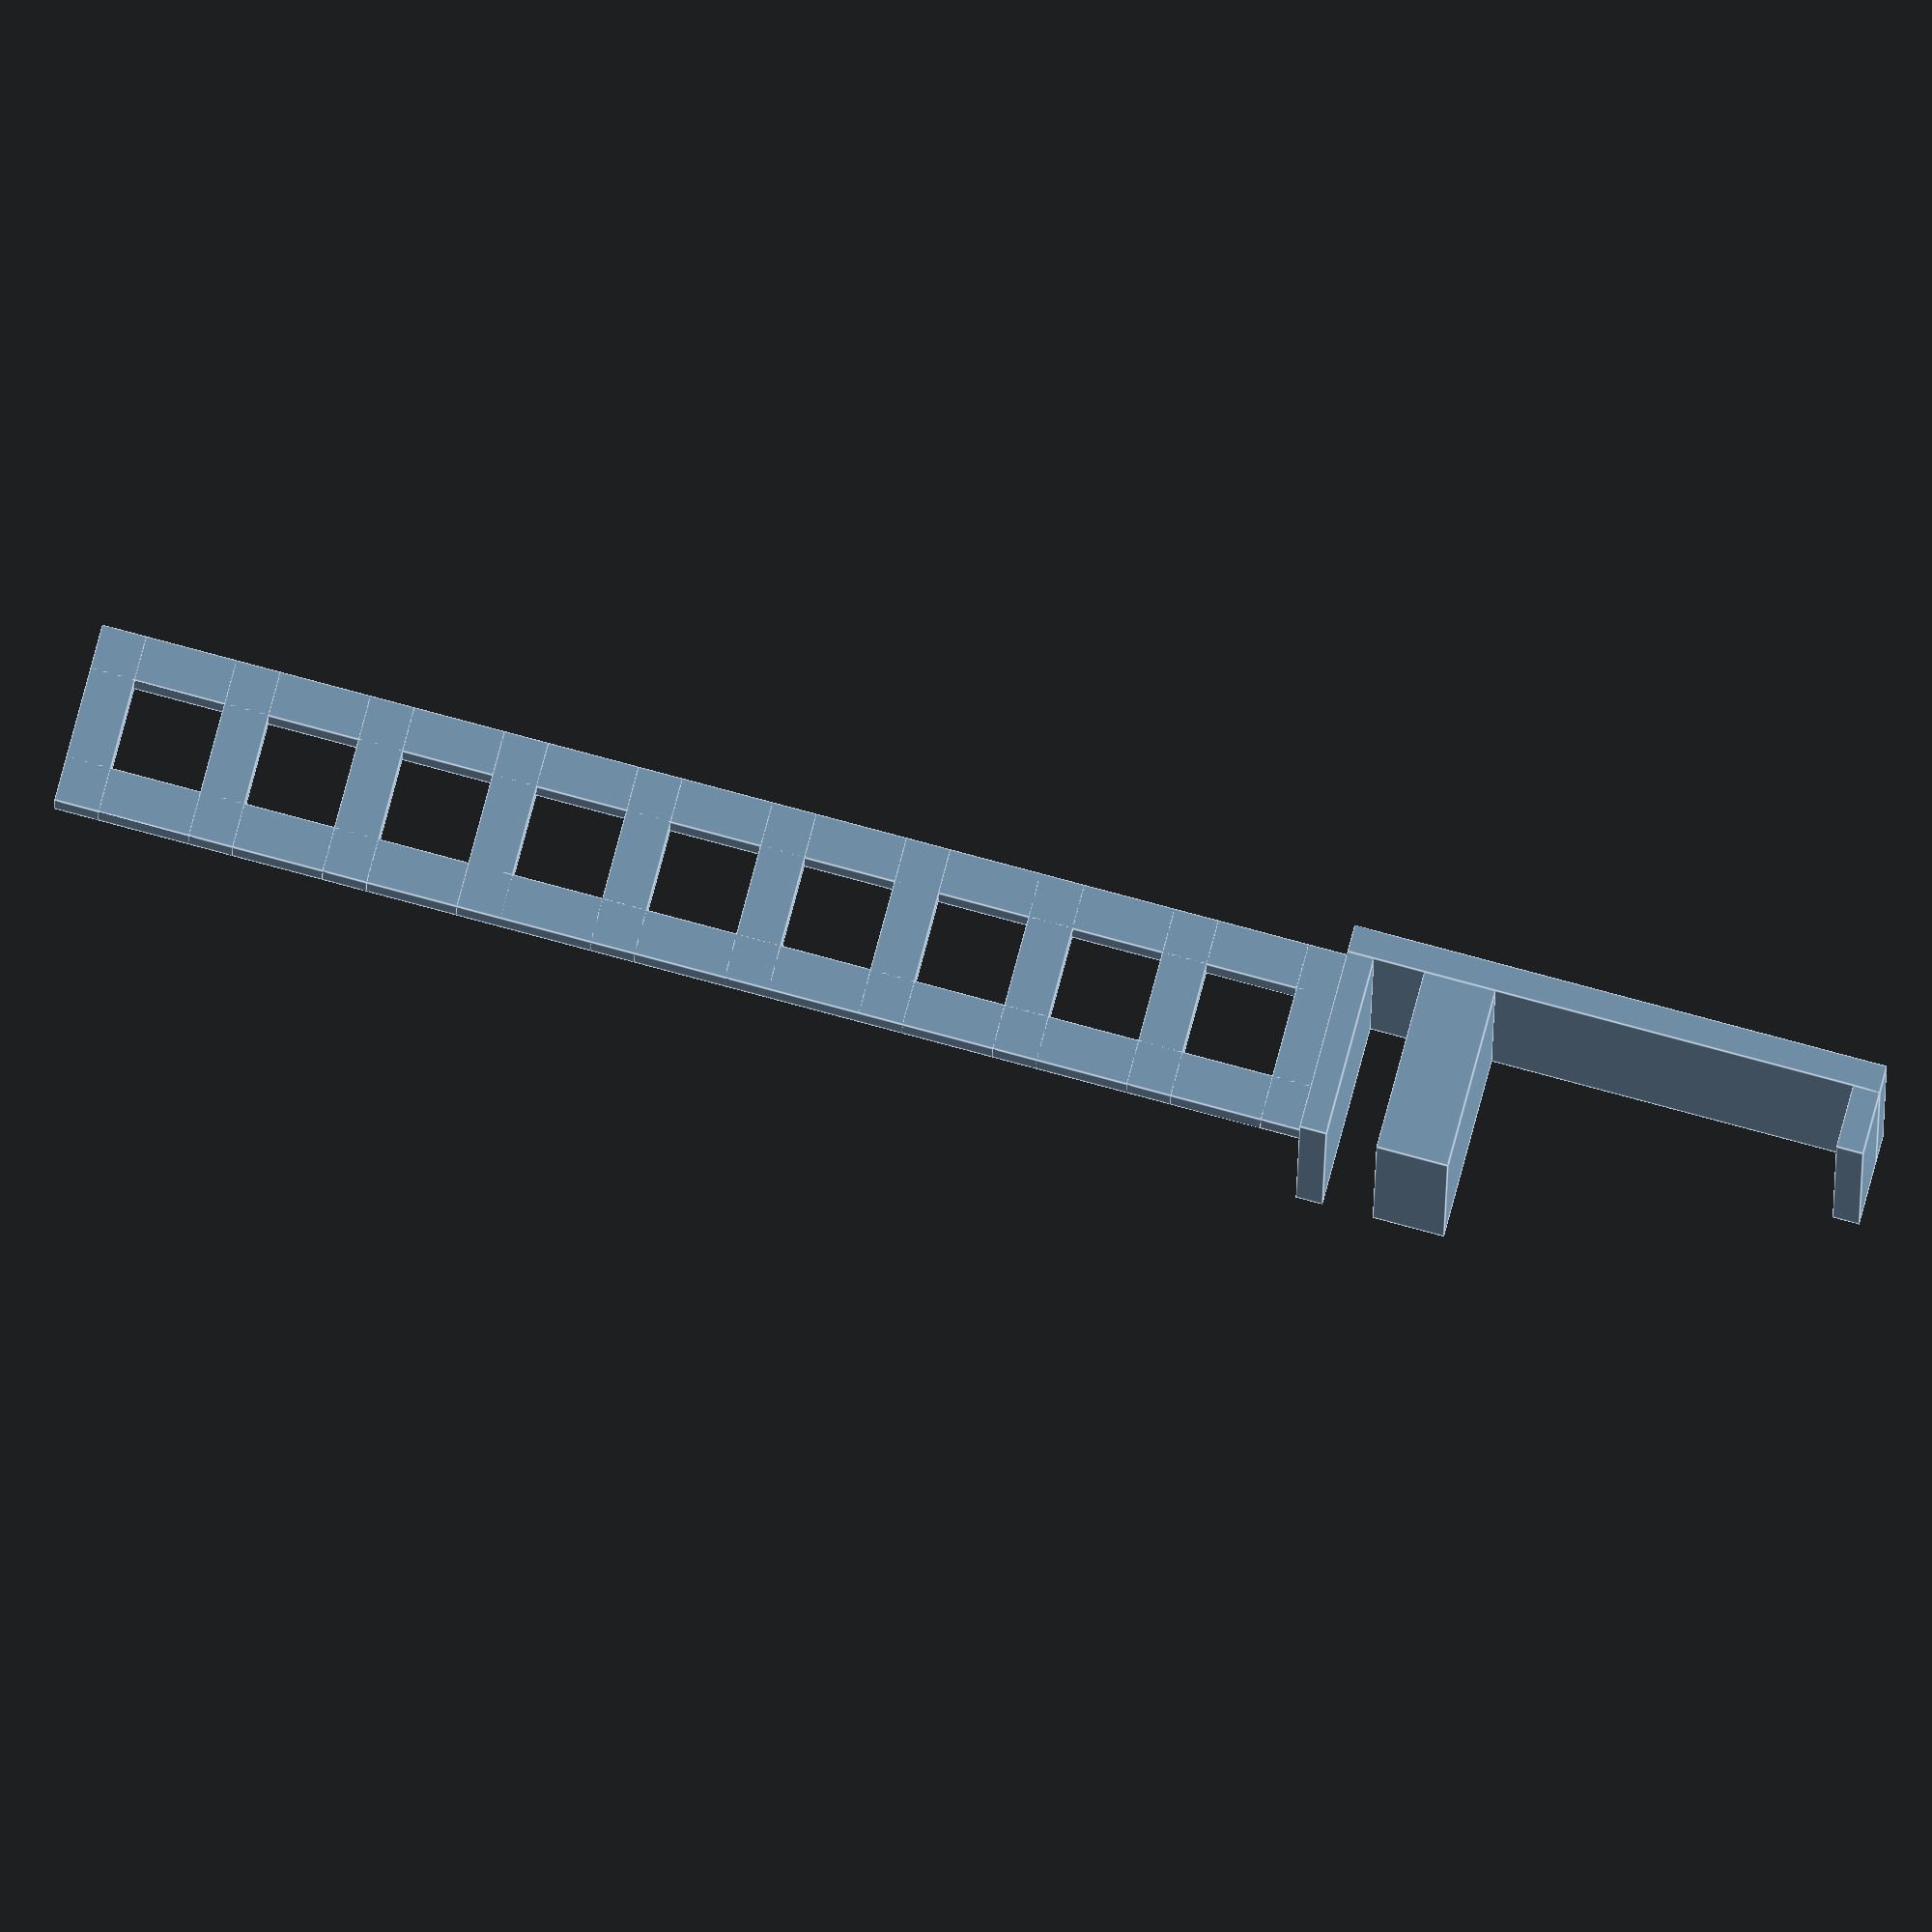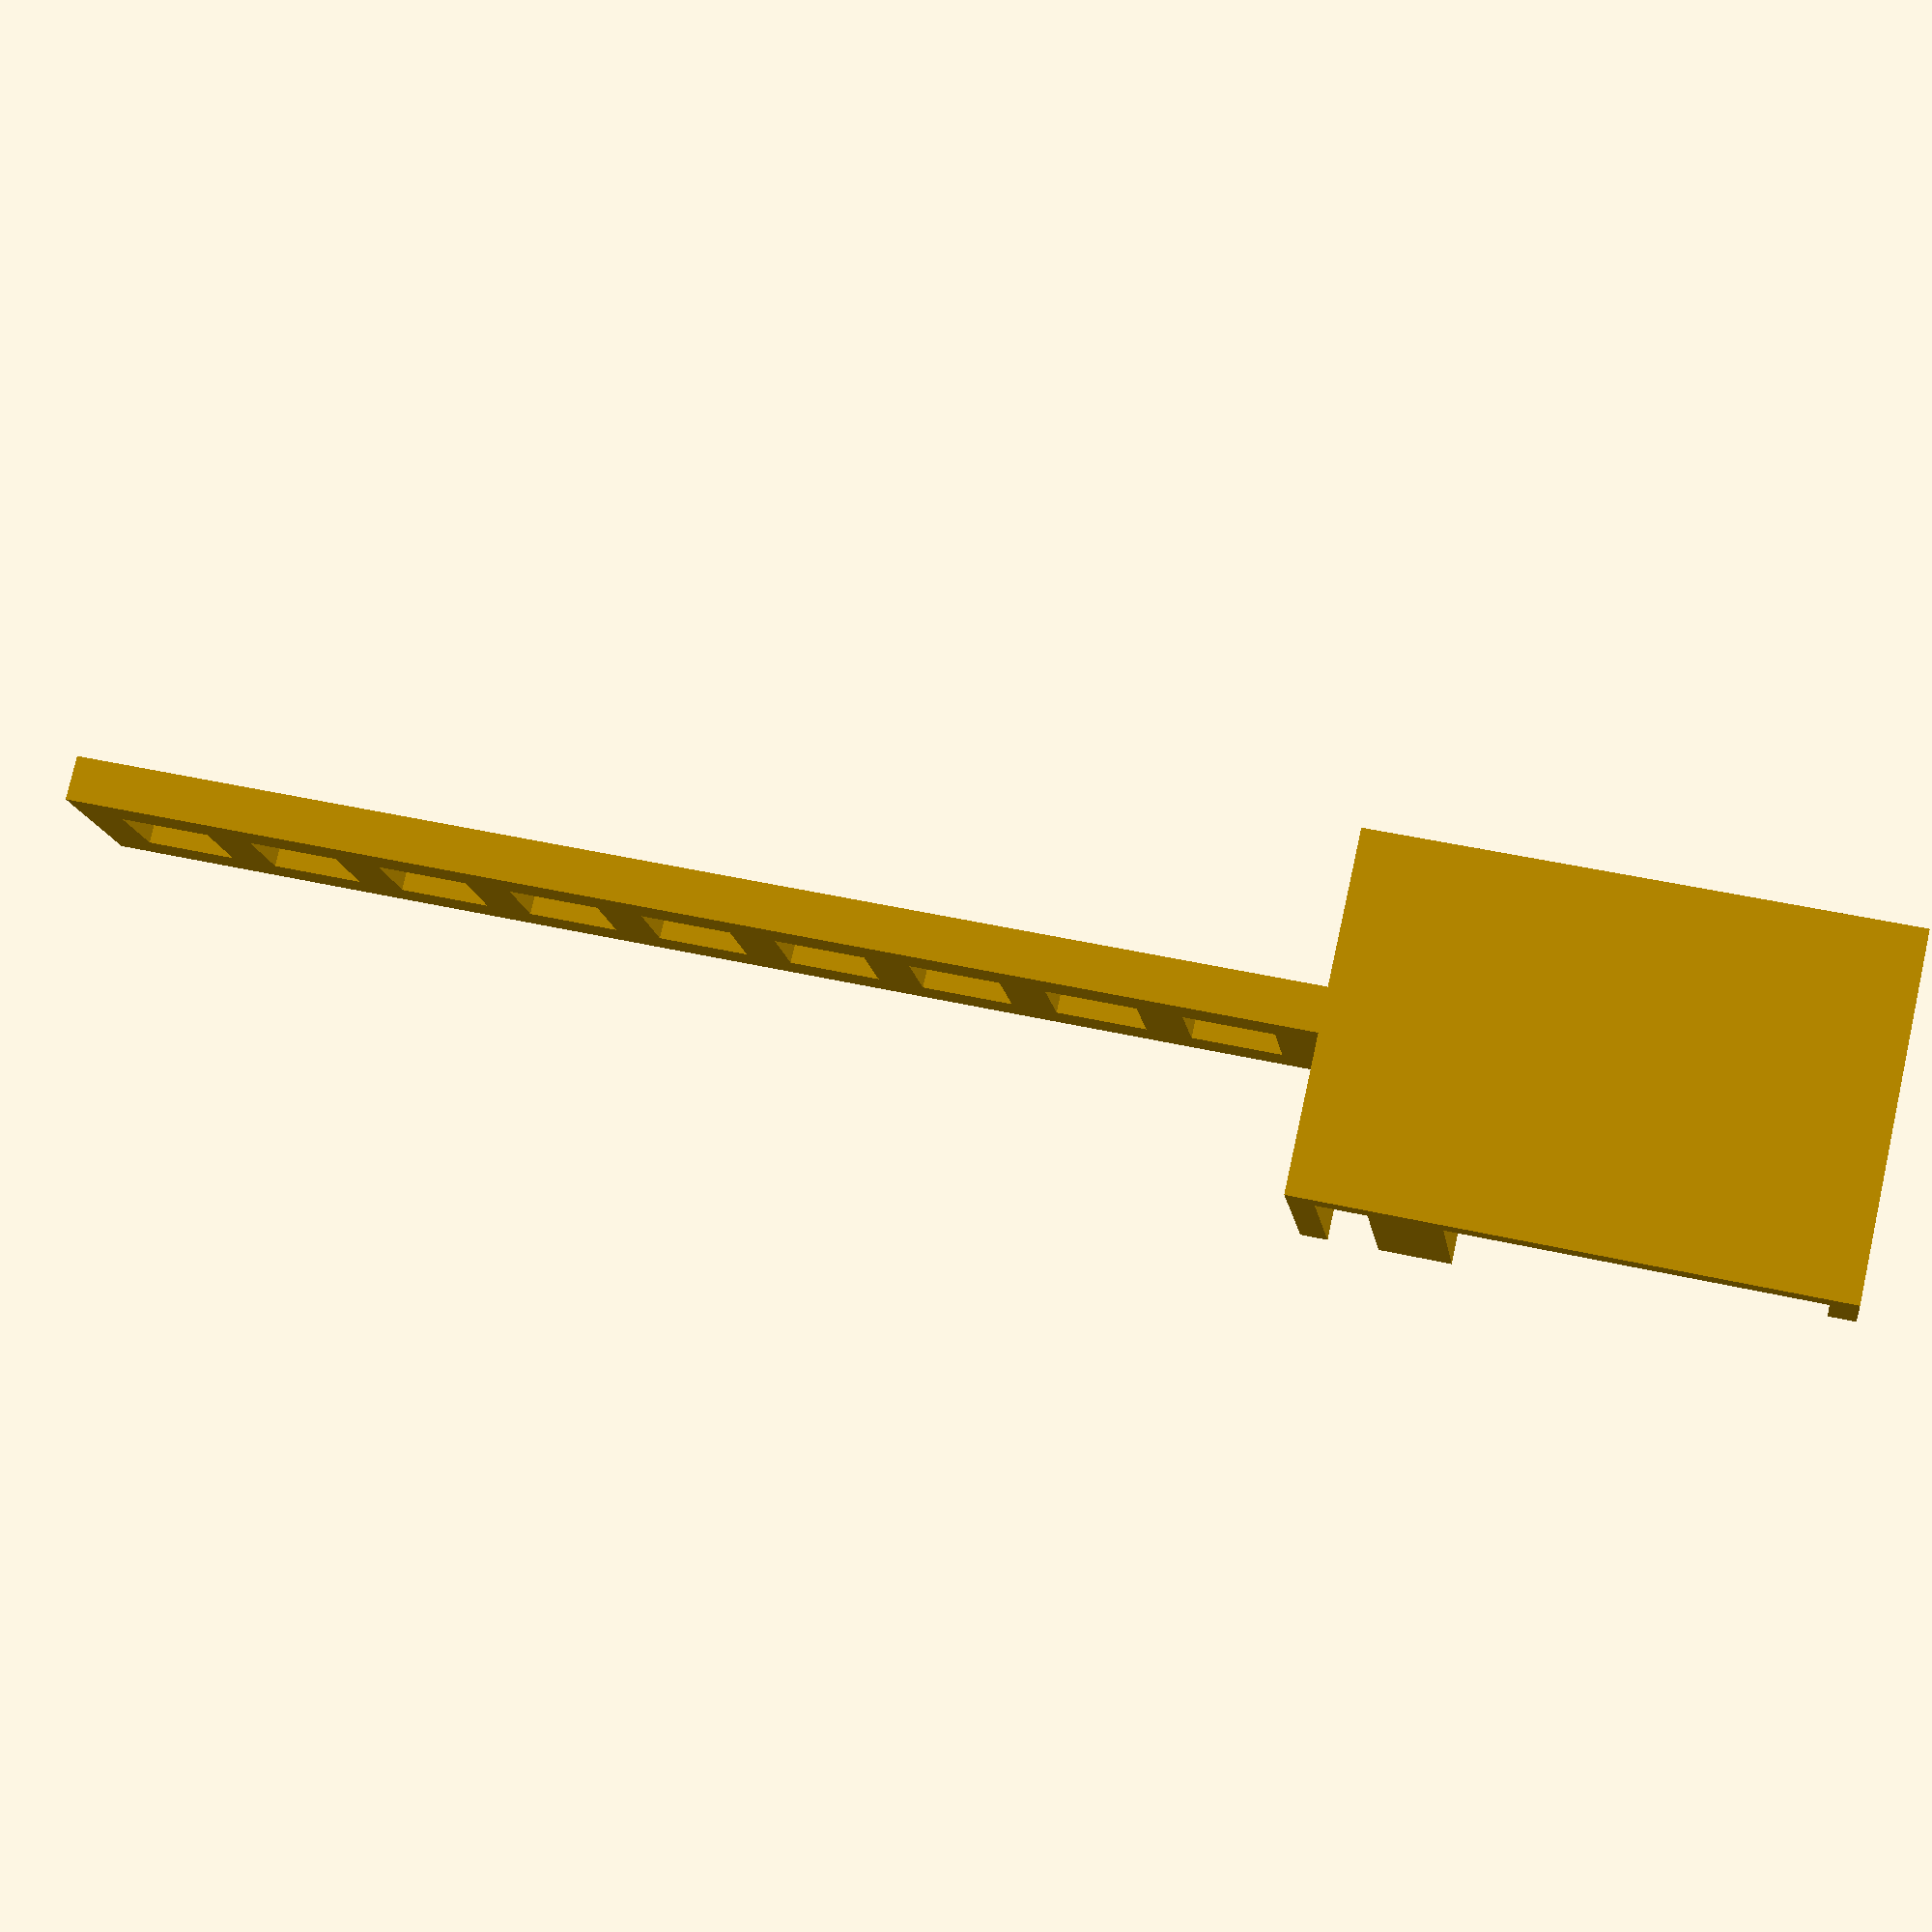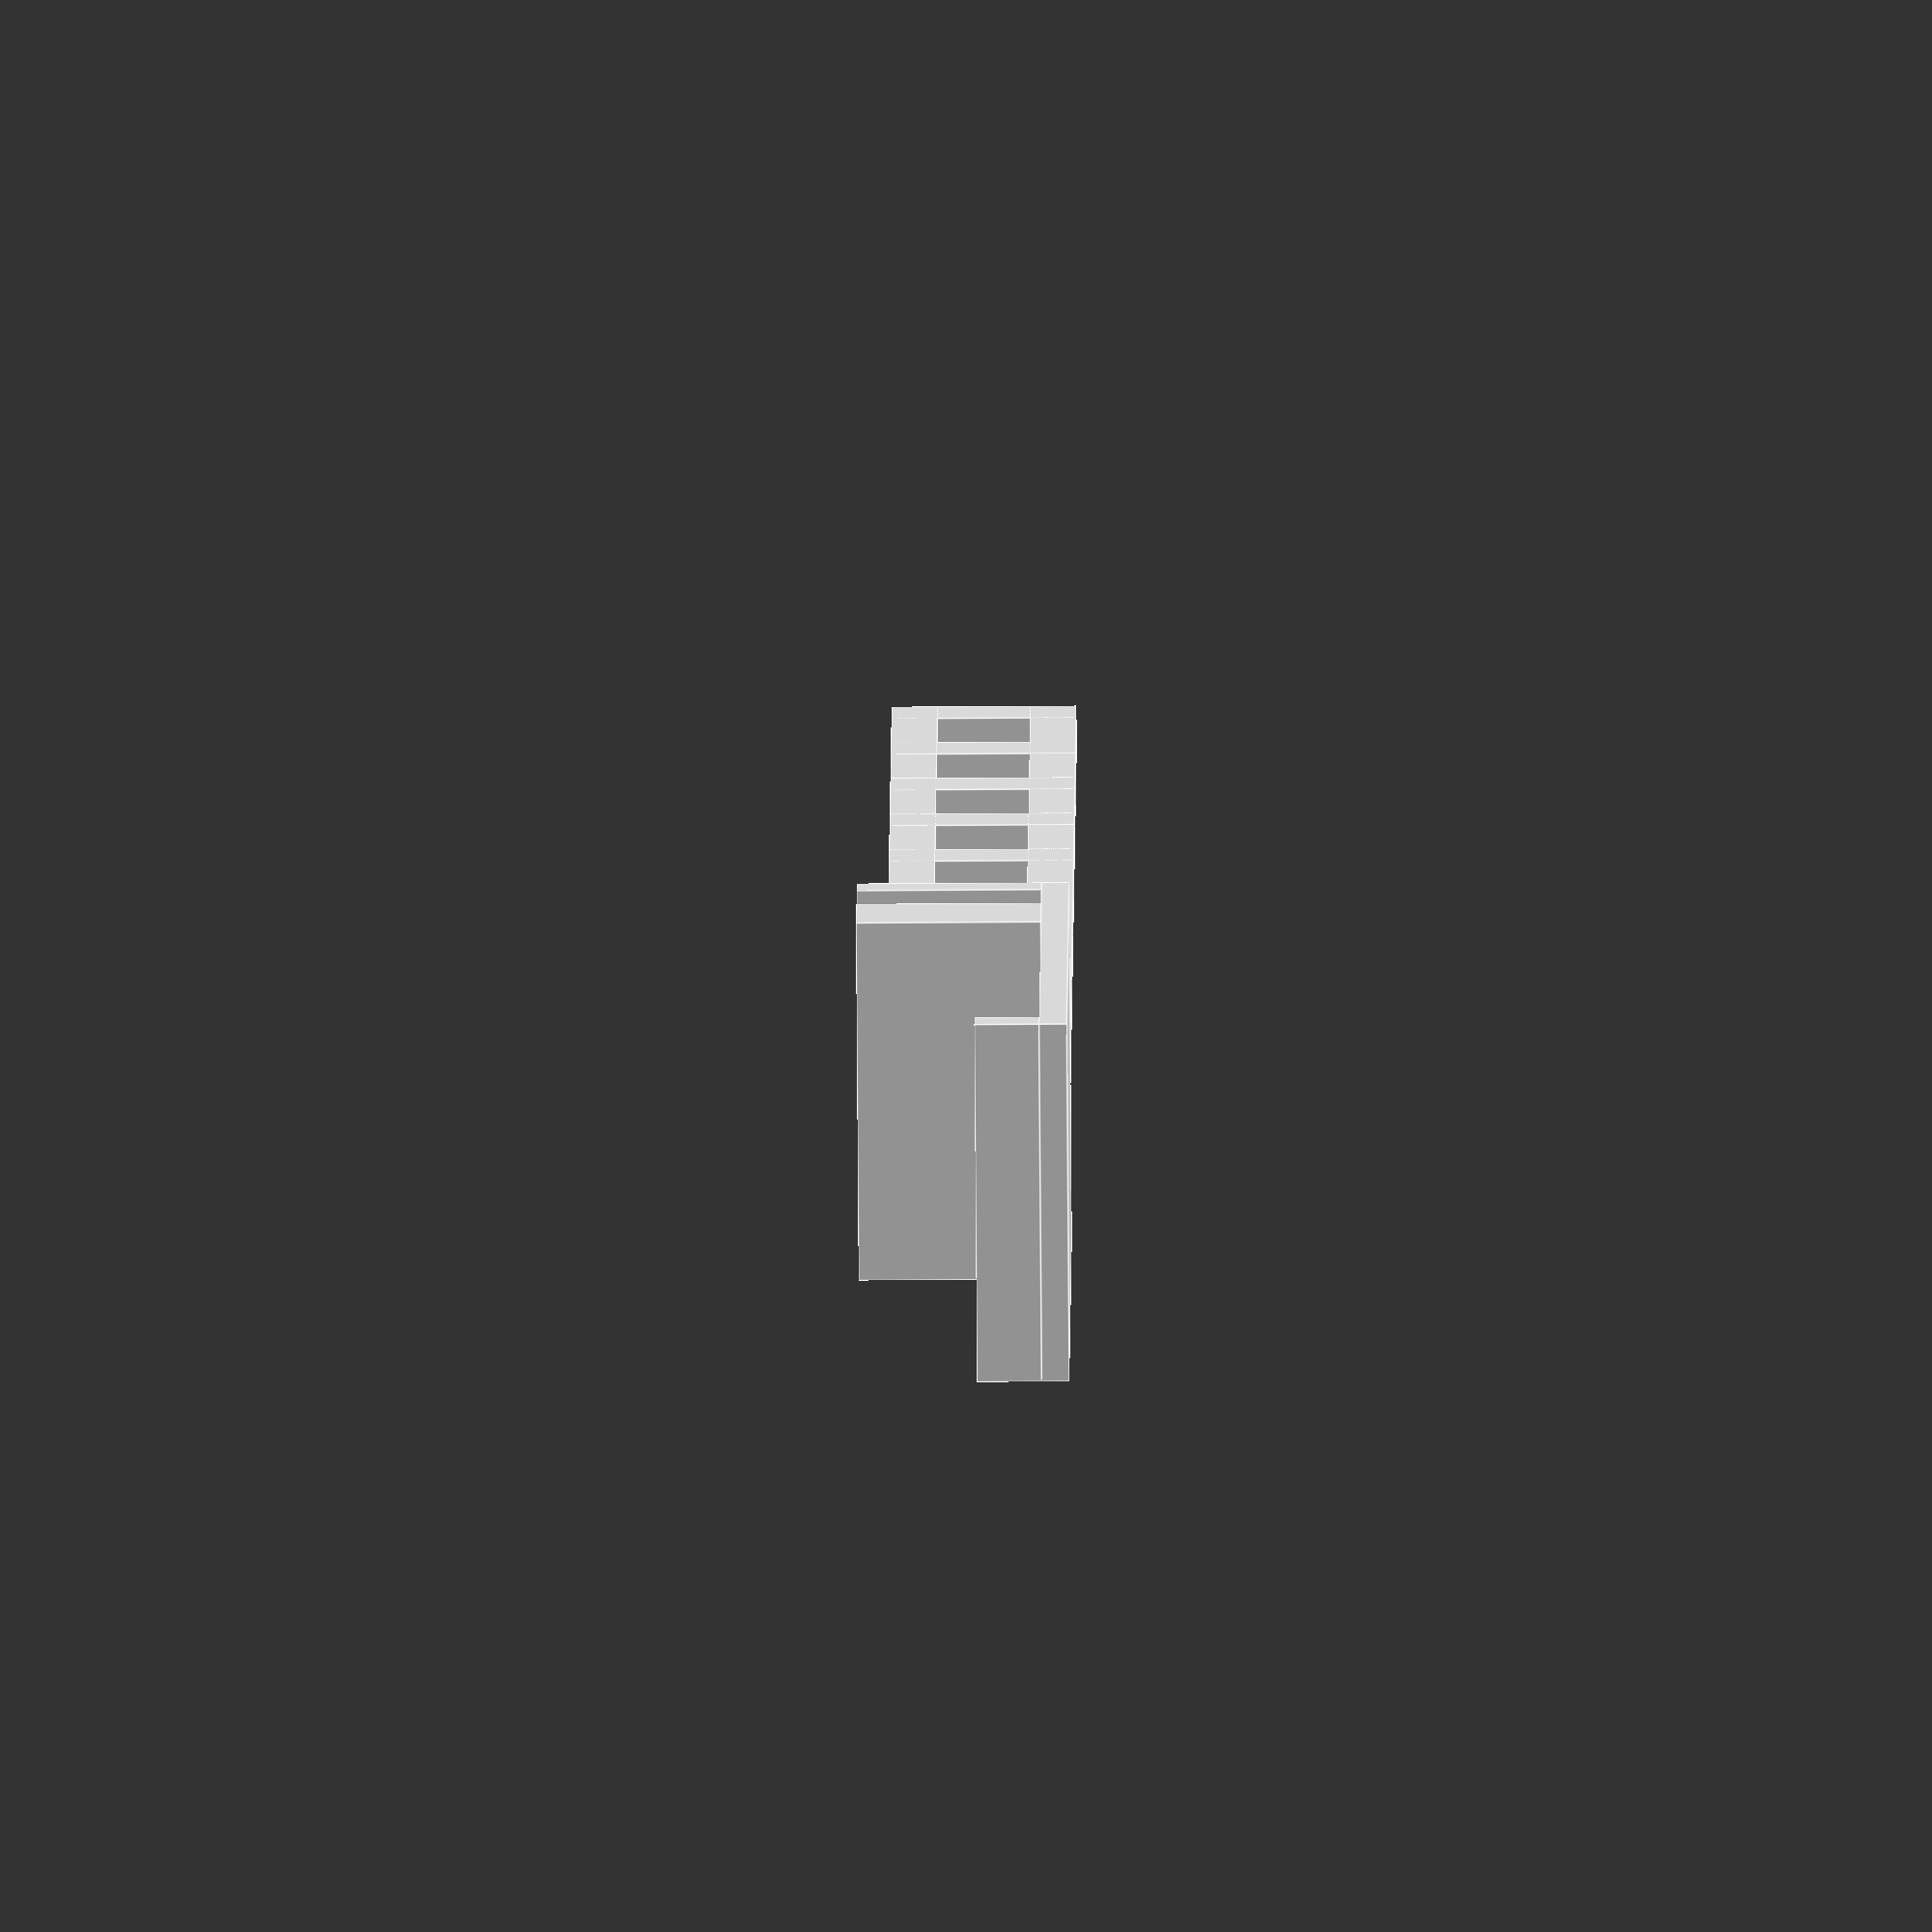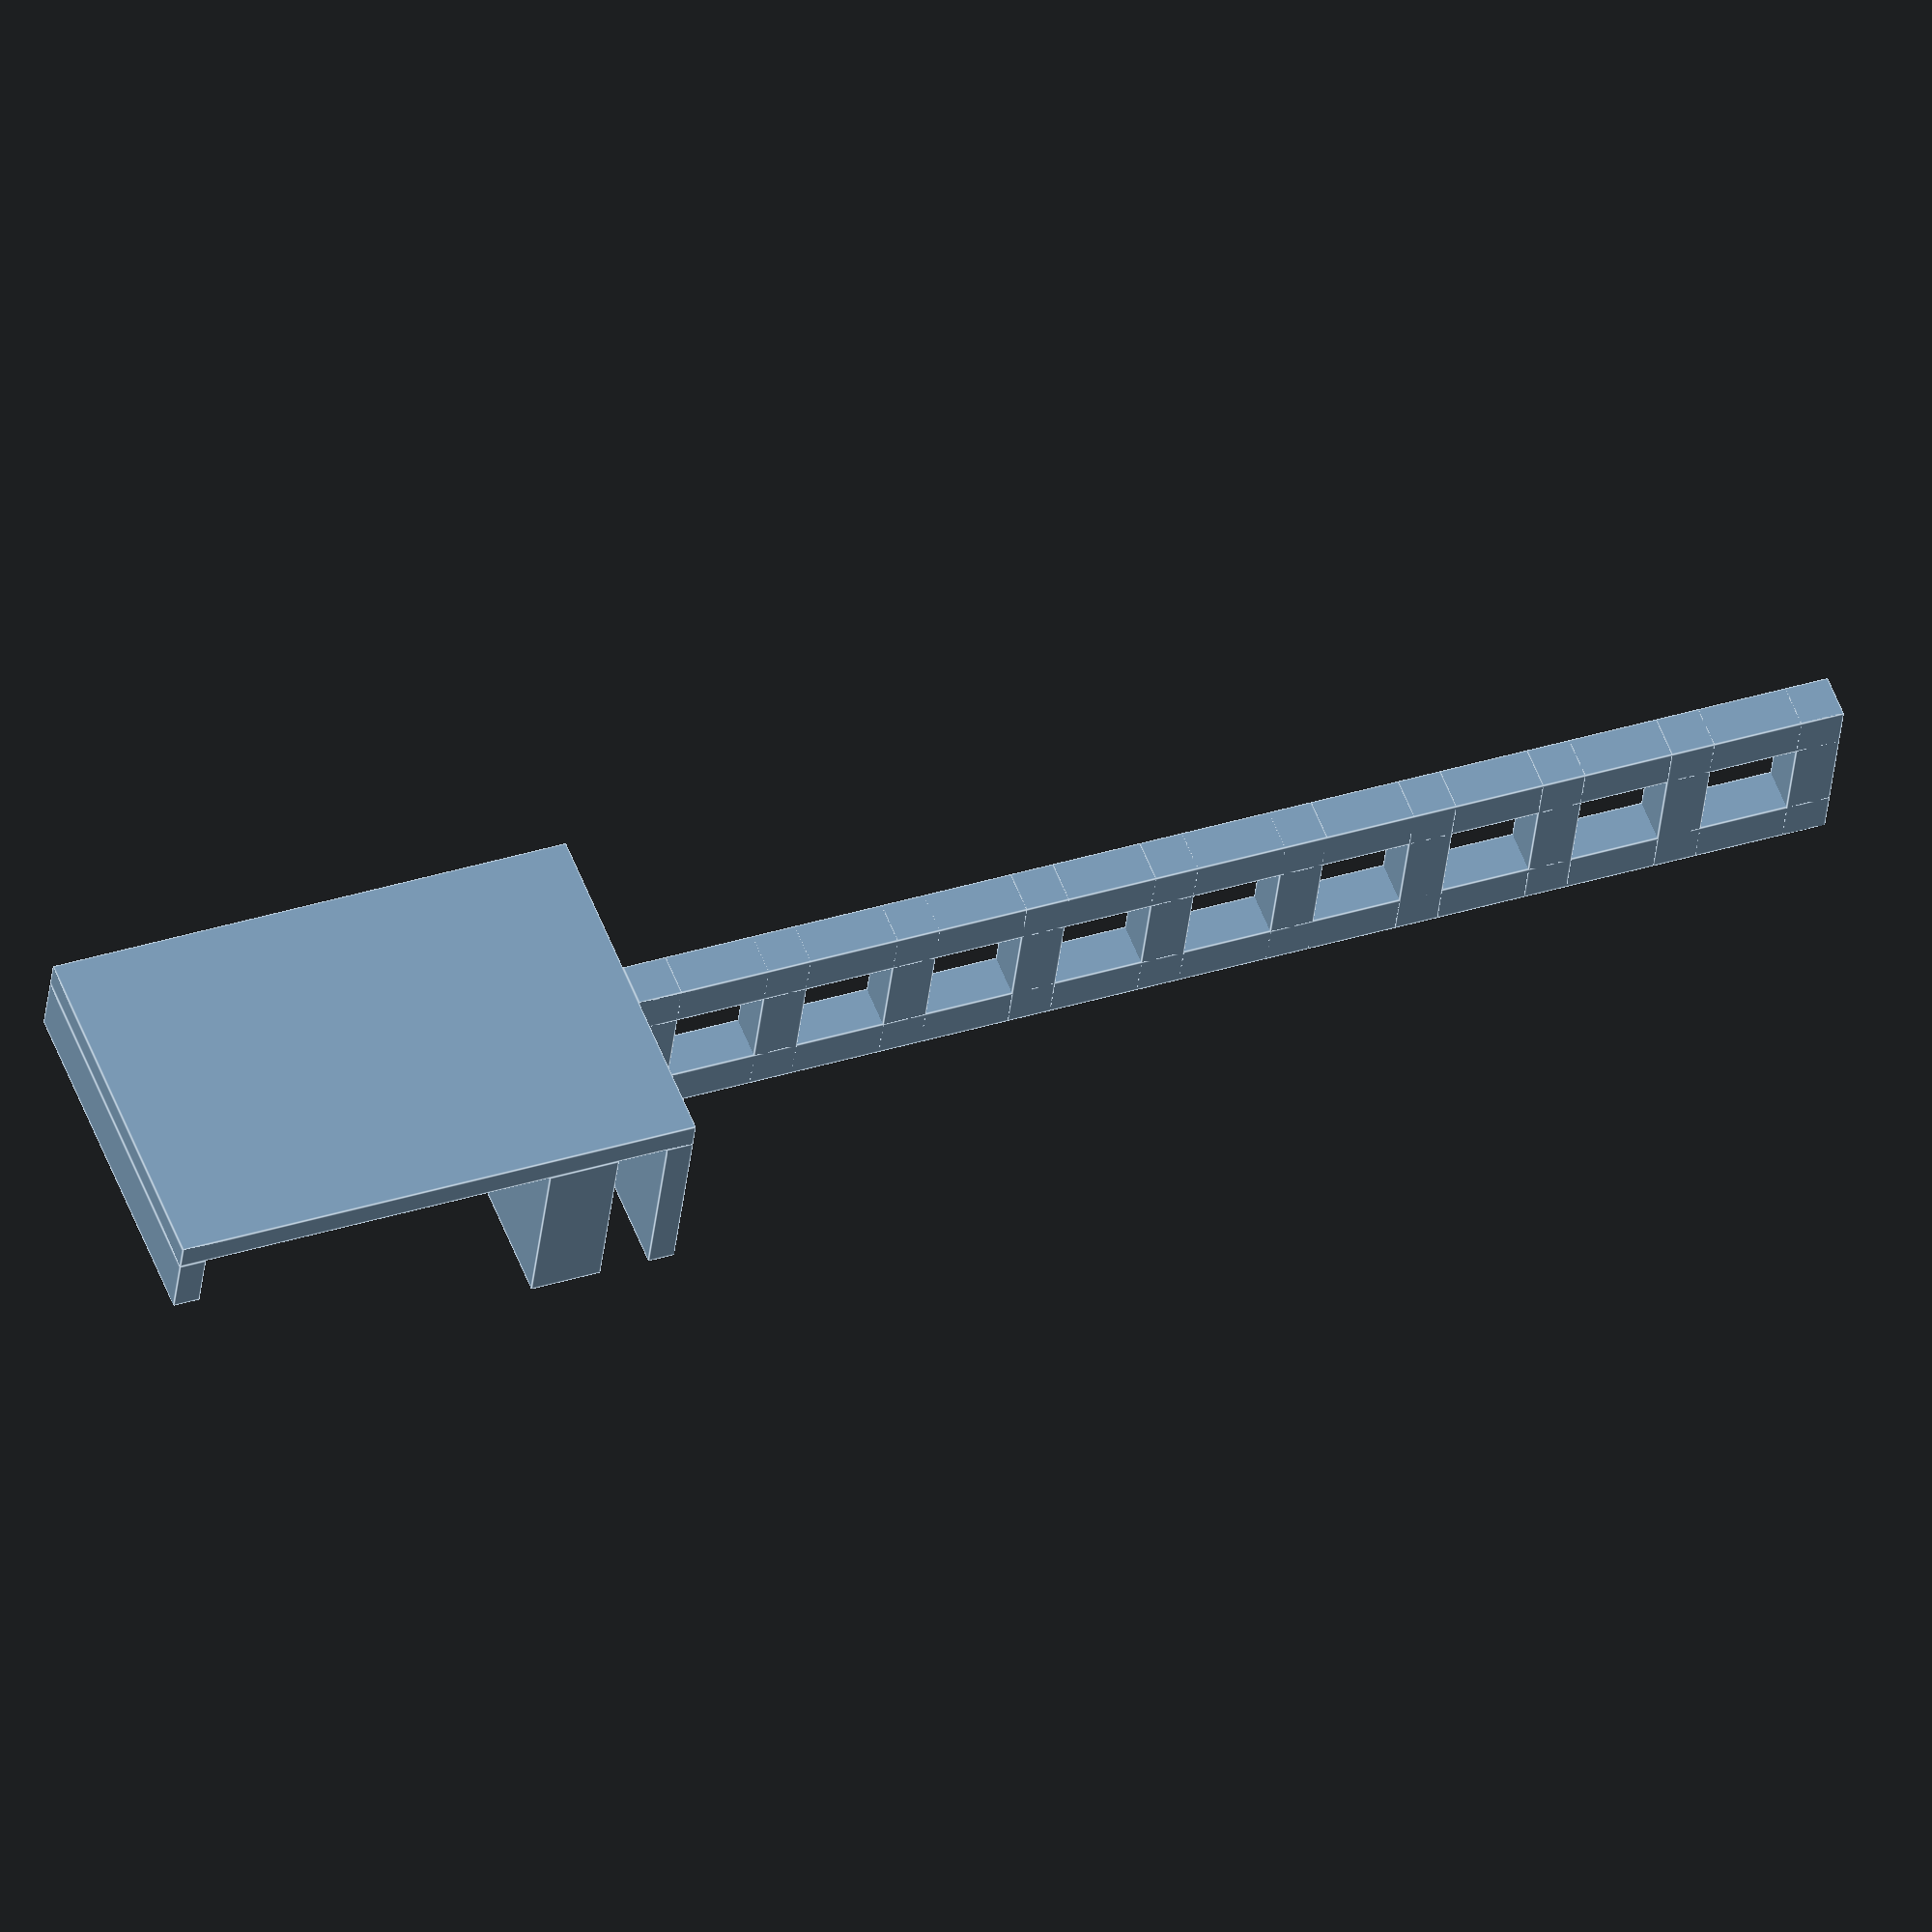
<openscad>
/*

Copyright (c) 2014, Steven Presser
All rights reserved.

Redistribution and use in source and binary forms, with or without modification, are permitted provided that the following conditions are met:

1. Redistributions of source code must retain the above copyright notice, this list of conditions and the following disclaimer.

2. Redistributions in binary form must reproduce the above copyright notice, this list of conditions and the following disclaimer in the documentation and/or other materials provided with the distribution.

3. Neither Steven Presser nor the names of its contributors may be used to endorse or promote products derived from this software without specific prior written permission.

THIS SOFTWARE IS PROVIDED BY THE COPYRIGHT HOLDERS AND CONTRIBUTORS "AS IS" AND ANY EXPRESS OR IMPLIED WARRANTIES, INCLUDING, BUT NOT LIMITED TO, THE IMPLIED WARRANTIES OF MERCHANTABILITY AND FITNESS FOR A PARTICULAR PURPOSE ARE DISCLAIMED. IN NO EVENT SHALL THE COPYRIGHT HOLDER OR CONTRIBUTORS BE LIABLE FOR ANY DIRECT, INDIRECT, INCIDENTAL, SPECIAL, EXEMPLARY, OR CONSEQUENTIAL DAMAGES (INCLUDING, BUT NOT LIMITED TO, PROCUREMENT OF SUBSTITUTE GOODS OR SERVICES; LOSS OF USE, DATA, OR PROFITS; OR BUSINESS INTERRUPTION) HOWEVER CAUSED AND ON ANY THEORY OF LIABILITY, WHETHER IN CONTRACT, STRICT LIABILITY, OR TORT (INCLUDING NEGLIGENCE OR OTHERWISE) ARISING IN ANY WAY OUT OF THE USE OF THIS SOFTWARE, EVEN IF ADVISED OF THE POSSIBILITY OF SUCH DAMAGE.

*/

gapThick=8;
acryThick=5.6;
armThick=40;
armHeight=20;
armBackHeight=7;

wallThickness=3;
width=40;

beamLength=120;
beamThick=5;
beamHeight=20;

union() {
	cube([gapThick+acryThick+armThick+(2*wallThickness), width, wallThickness]);
	translate([0,0,wallThickness]) cube([wallThickness, width, armBackHeight]);
	translate([wallThickness+armThick,0,wallThickness]) cube([gapThick, width, armHeight]);
	translate([wallThickness+armThick+acryThick+gapThick,0,wallThickness]) cube([wallThickness, width, armHeight]);
	
	translate([(2*wallThickness)+armThick+acryThick+gapThick,width/2-beamThick/2,0]) {
		cube([beamLength+beamHeight, beamThick, beamThick]);
		translate([0,0, beamHeight-beamThick]) cube([beamLength+beamHeight, beamThick, beamThick]);
		for (x = [0:beamHeight-beamThick:beamLength+beamHeight]) {
			translate([x,0,0]) cube([beamThick,beamThick,beamHeight]);
		}
	}
}
</openscad>
<views>
elev=101.2 azim=0.6 roll=165.0 proj=o view=edges
elev=13.6 azim=347.4 roll=188.0 proj=p view=wireframe
elev=222.8 azim=57.7 roll=89.5 proj=o view=edges
elev=37.2 azim=200.7 roll=174.1 proj=o view=edges
</views>
